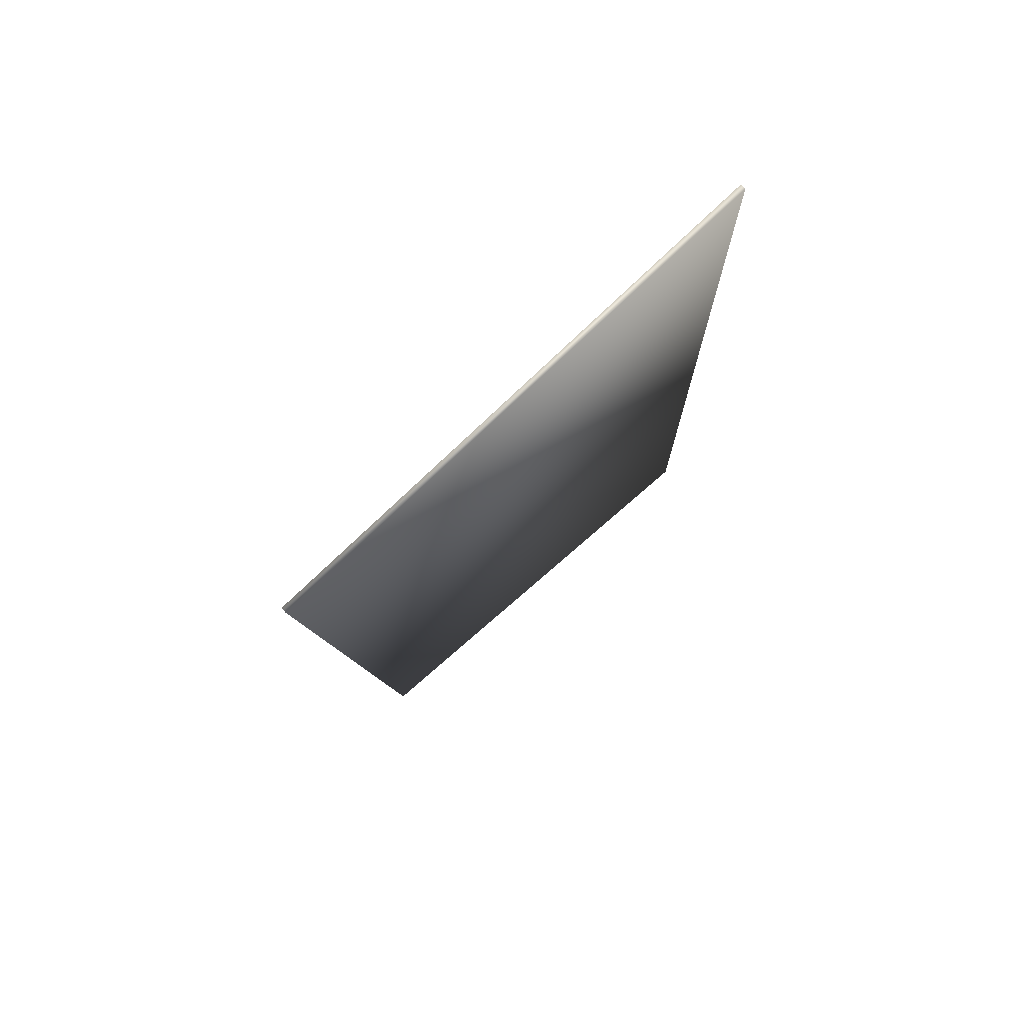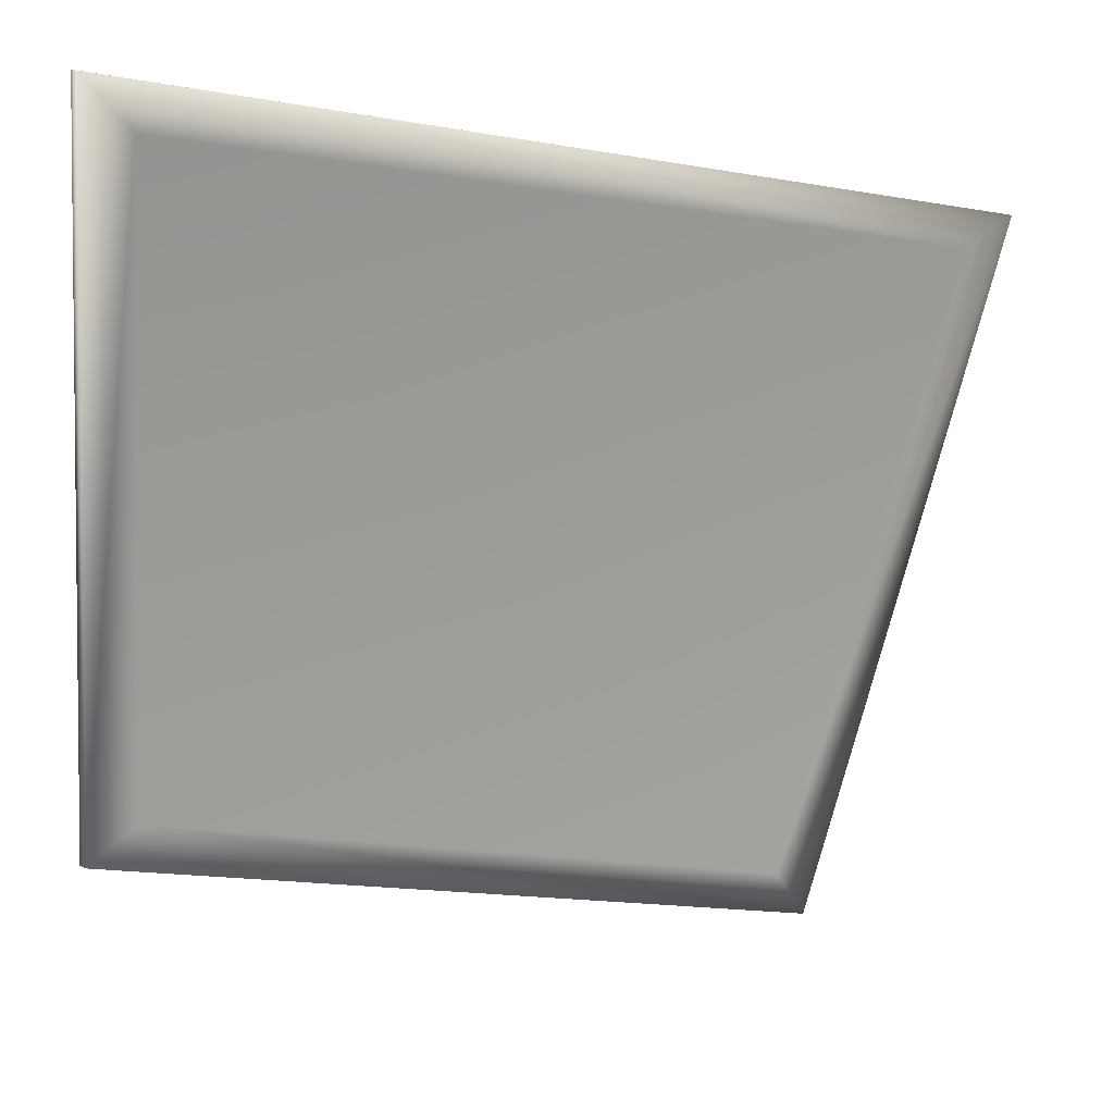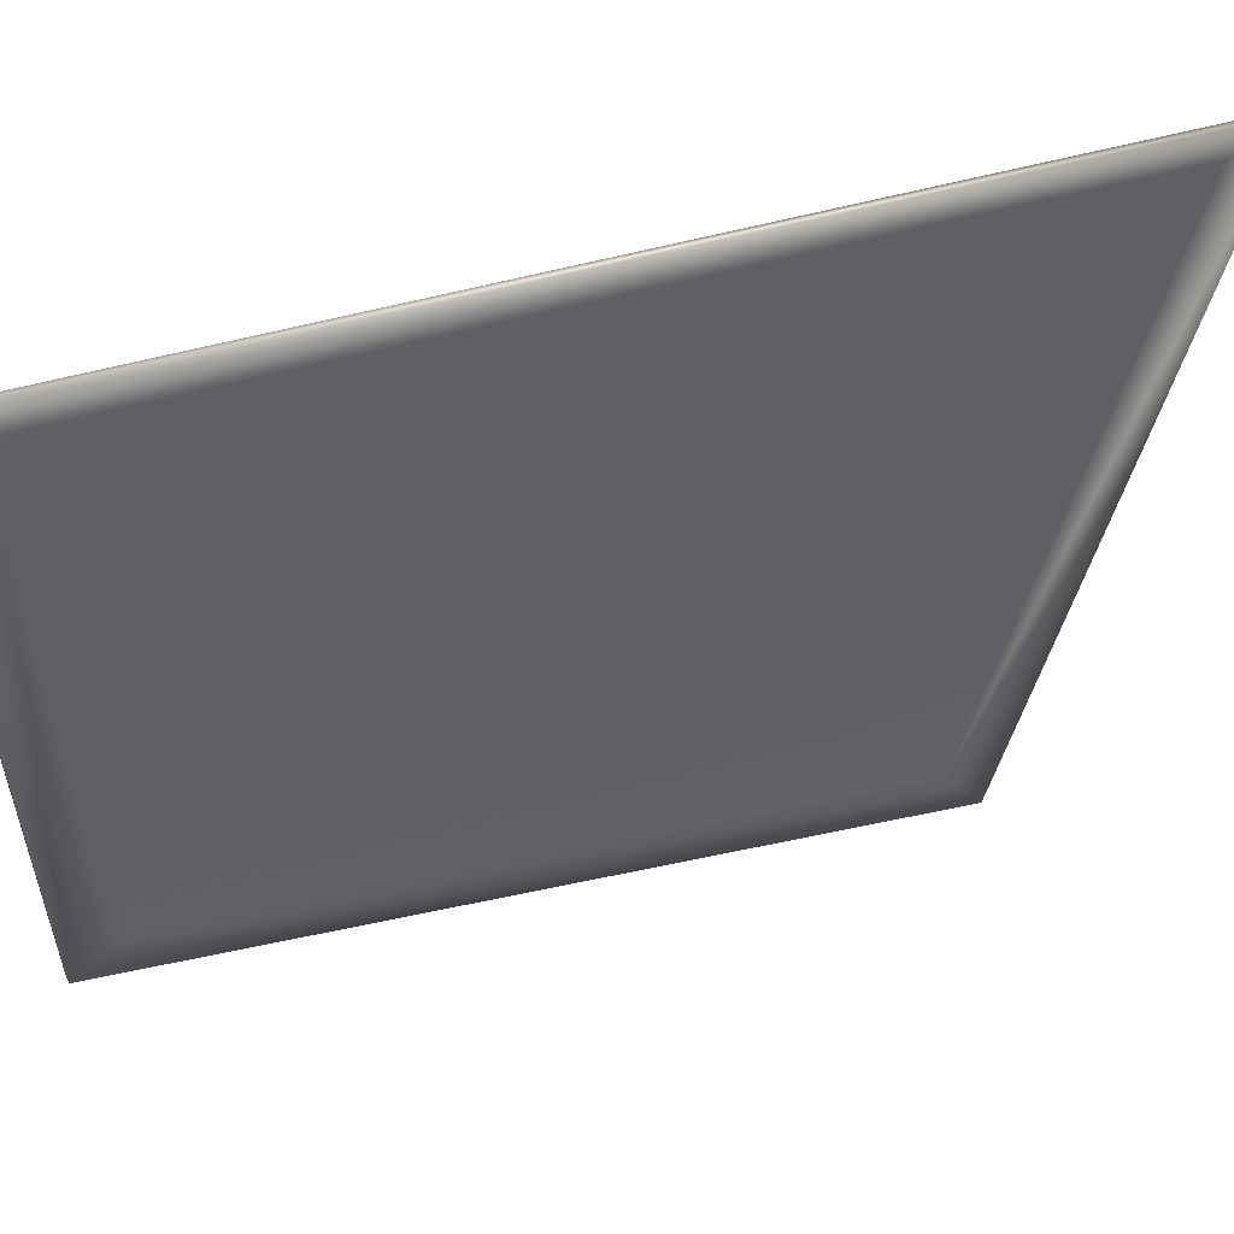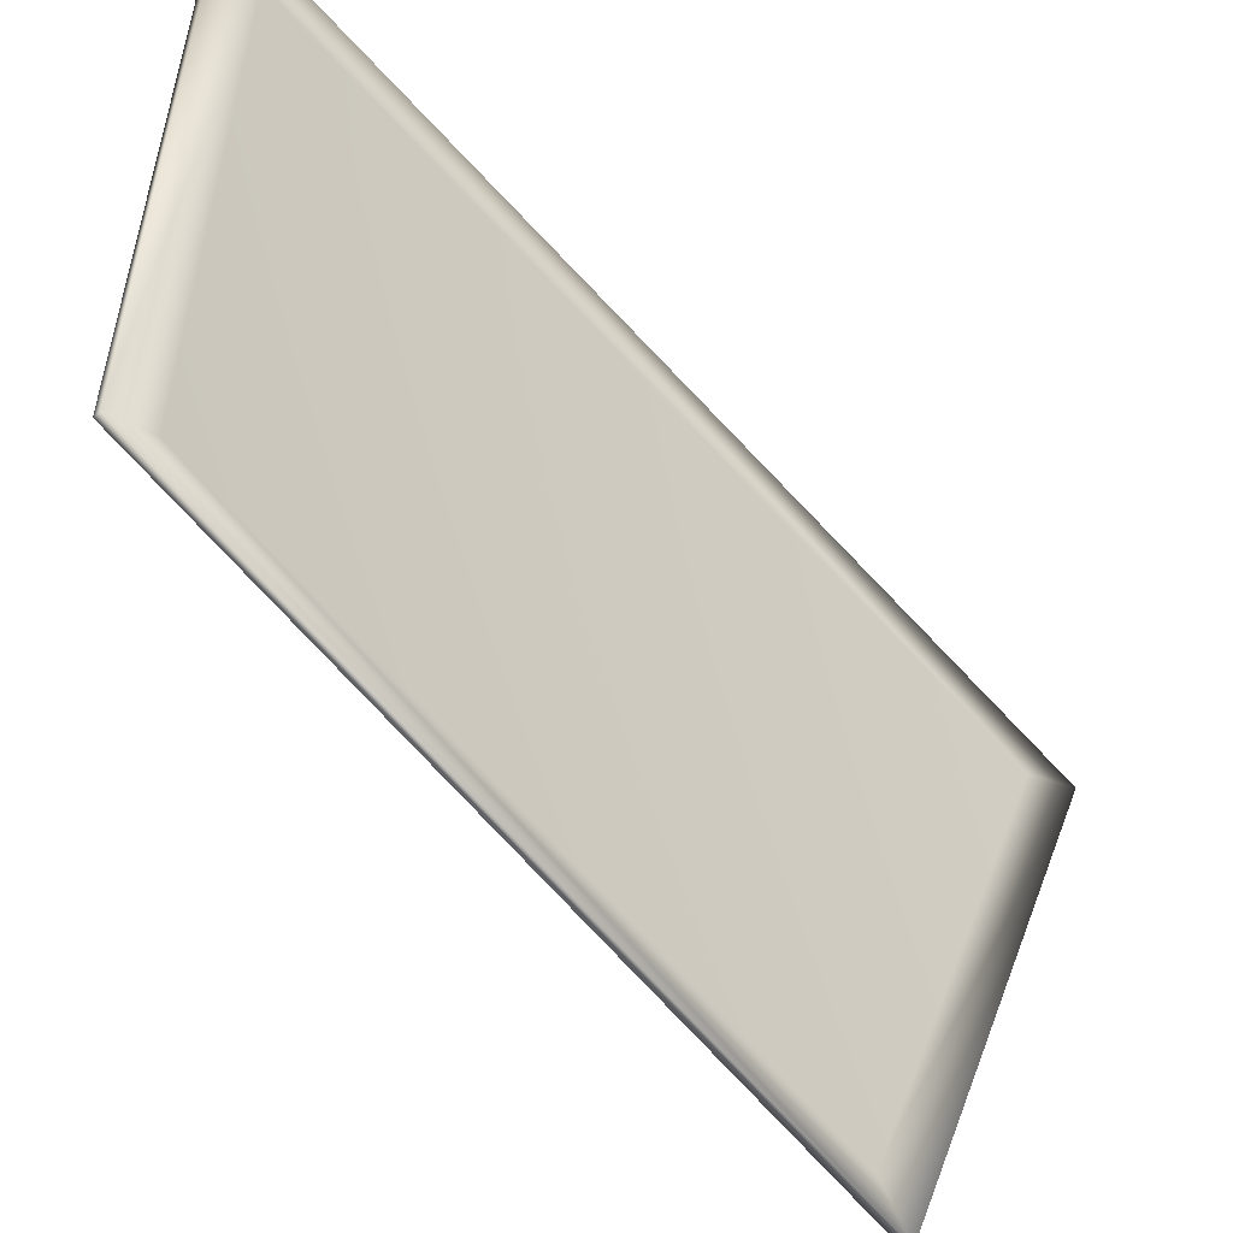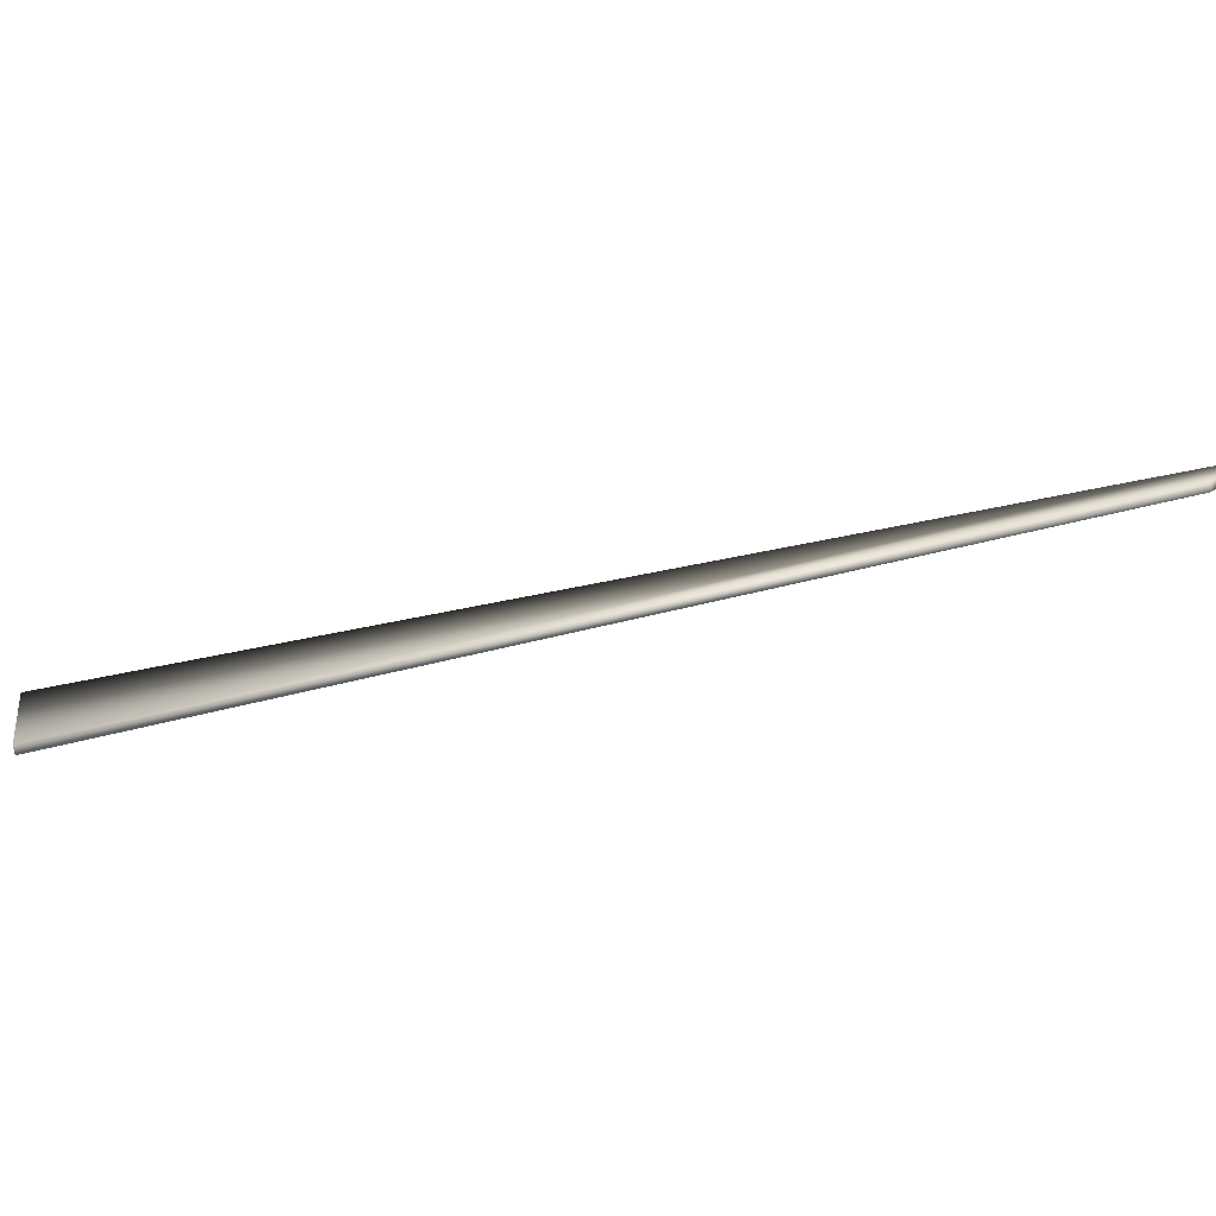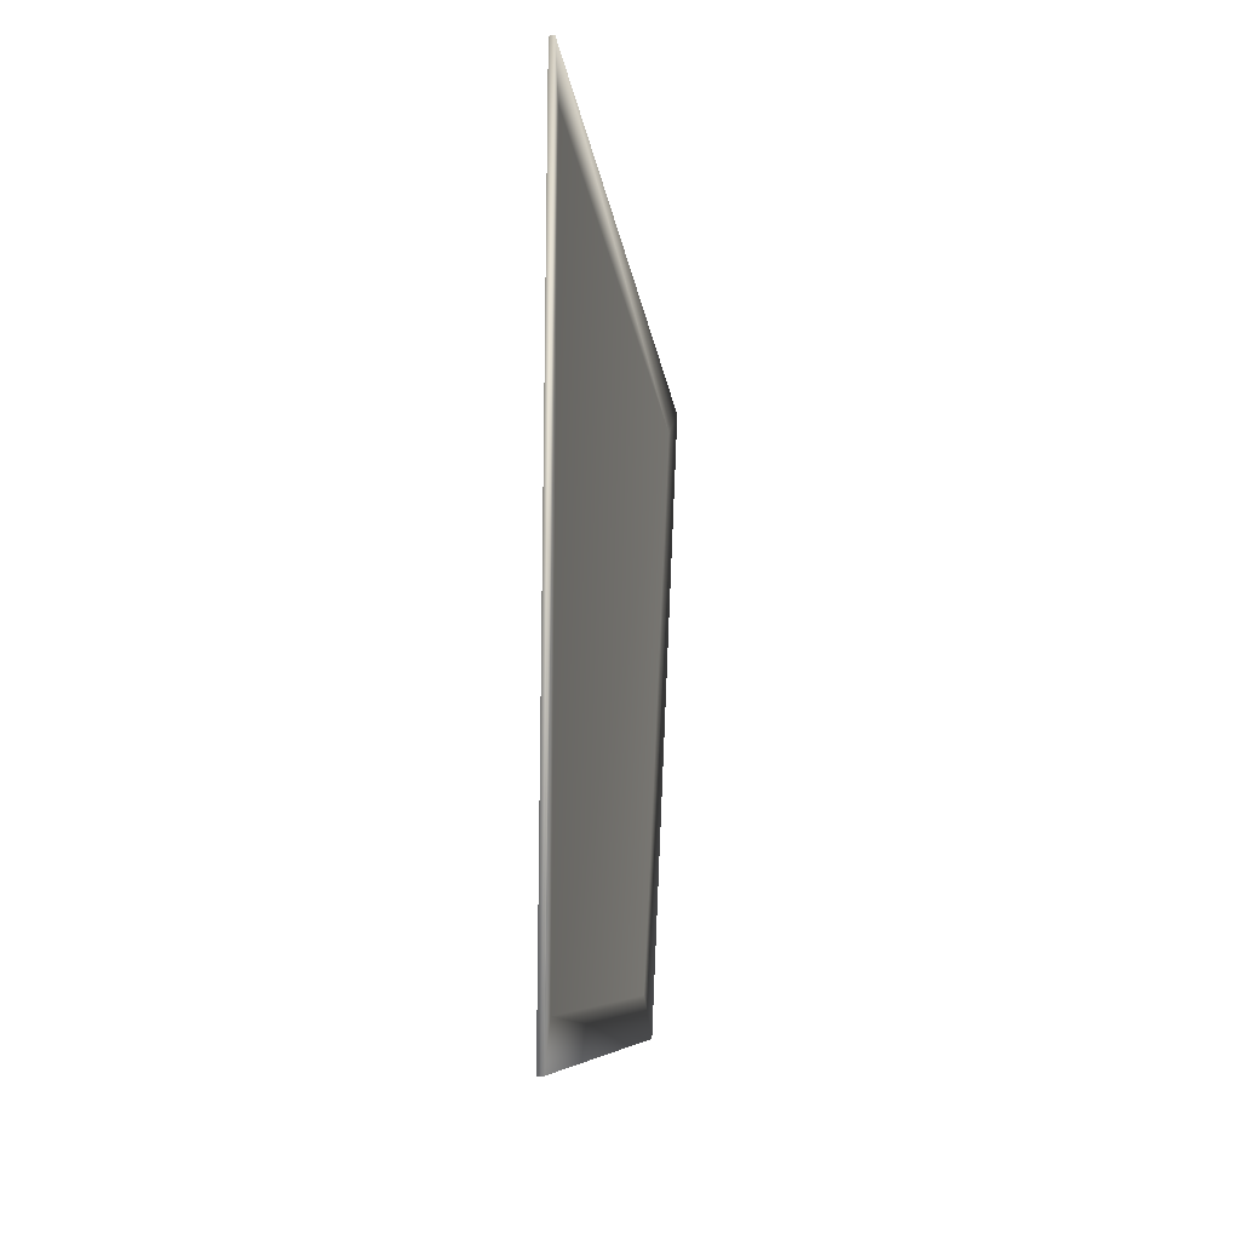
<metadata>
{"format":"obj","ext":"obj","renderer":"f3d","projection":"perspective","resolution":1024,"background":"white","views":[{"elev":74.5,"azim":60.4,"up":"+Z"},{"elev":-0.9,"azim":-134.8,"up":"+Y"},{"elev":31.1,"azim":-117.5,"up":"+Y"},{"elev":-61.5,"azim":-138.2,"up":"+Y"},{"elev":-74.9,"azim":101.1,"up":"+Y"},{"elev":-18.0,"azim":-156.2,"up":"+Z"}]}
</metadata>
<code>
v  -77.65 107.8 -70.21
v  -58.77 29.42 -55.56
v  -58.97 16.14 59.48
v  -77.46 107.9 79.98
v  -78.27 113.7 -79.39
v  -78.27 113.7 89.43
v  -57.13 9.979 66.28
v  -57.13 24.85 -62.79
v  -58.26 9.755 66.23
v  -58.25 24.61 -62.81
v  -79.39 113.4 89.41
v  -79.39 113.4 -79.39
g g vent_grid_vent_grid
f 1 2 3
f 3 4 1
f 5 6 7
f 7 8 5
f 7 9 10
f 10 8 7
f 6 11 9
f 9 7 6
f 5 12 11
f 11 6 5
f 8 10 12
f 12 5 8
f 2 10 9
f 9 3 2
f 3 9 11
f 11 4 3
f 4 11 12
f 12 1 4
f 1 12 10
f 10 2 1

</code>
